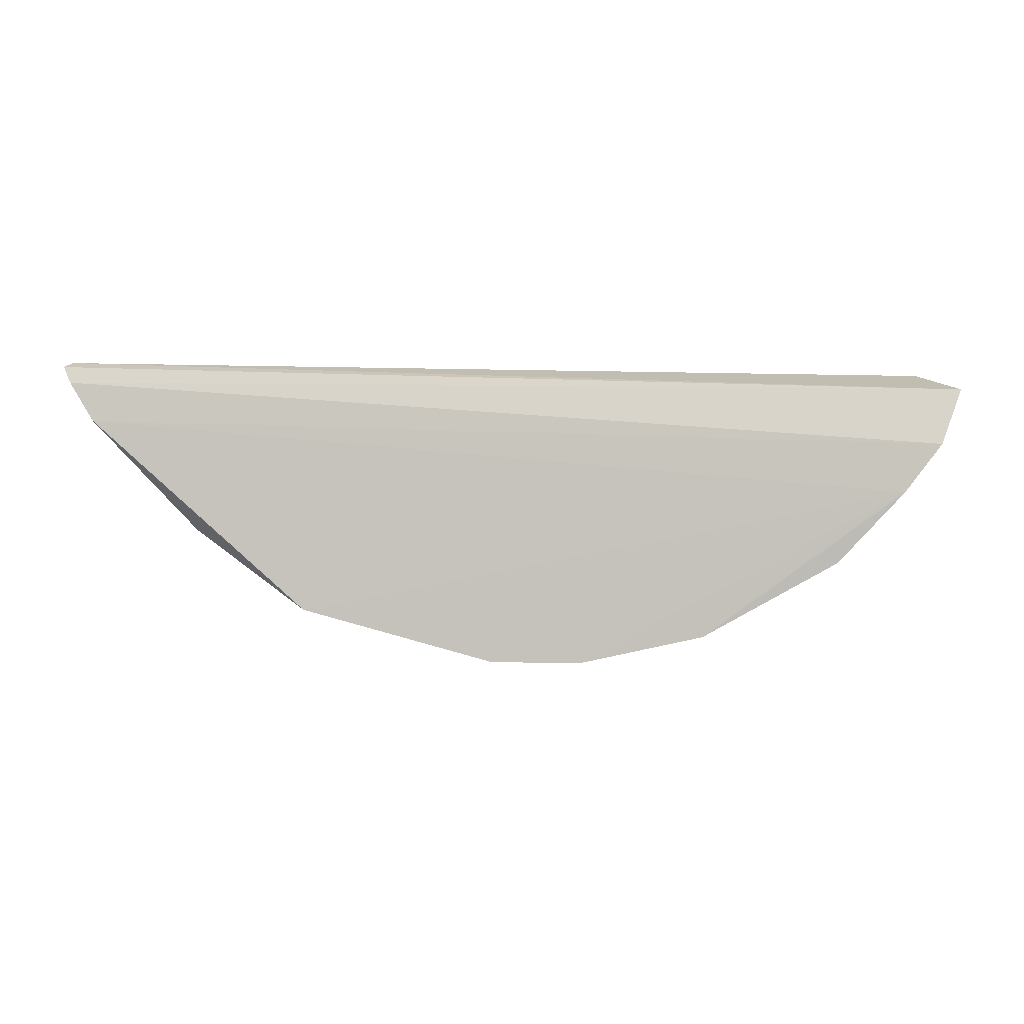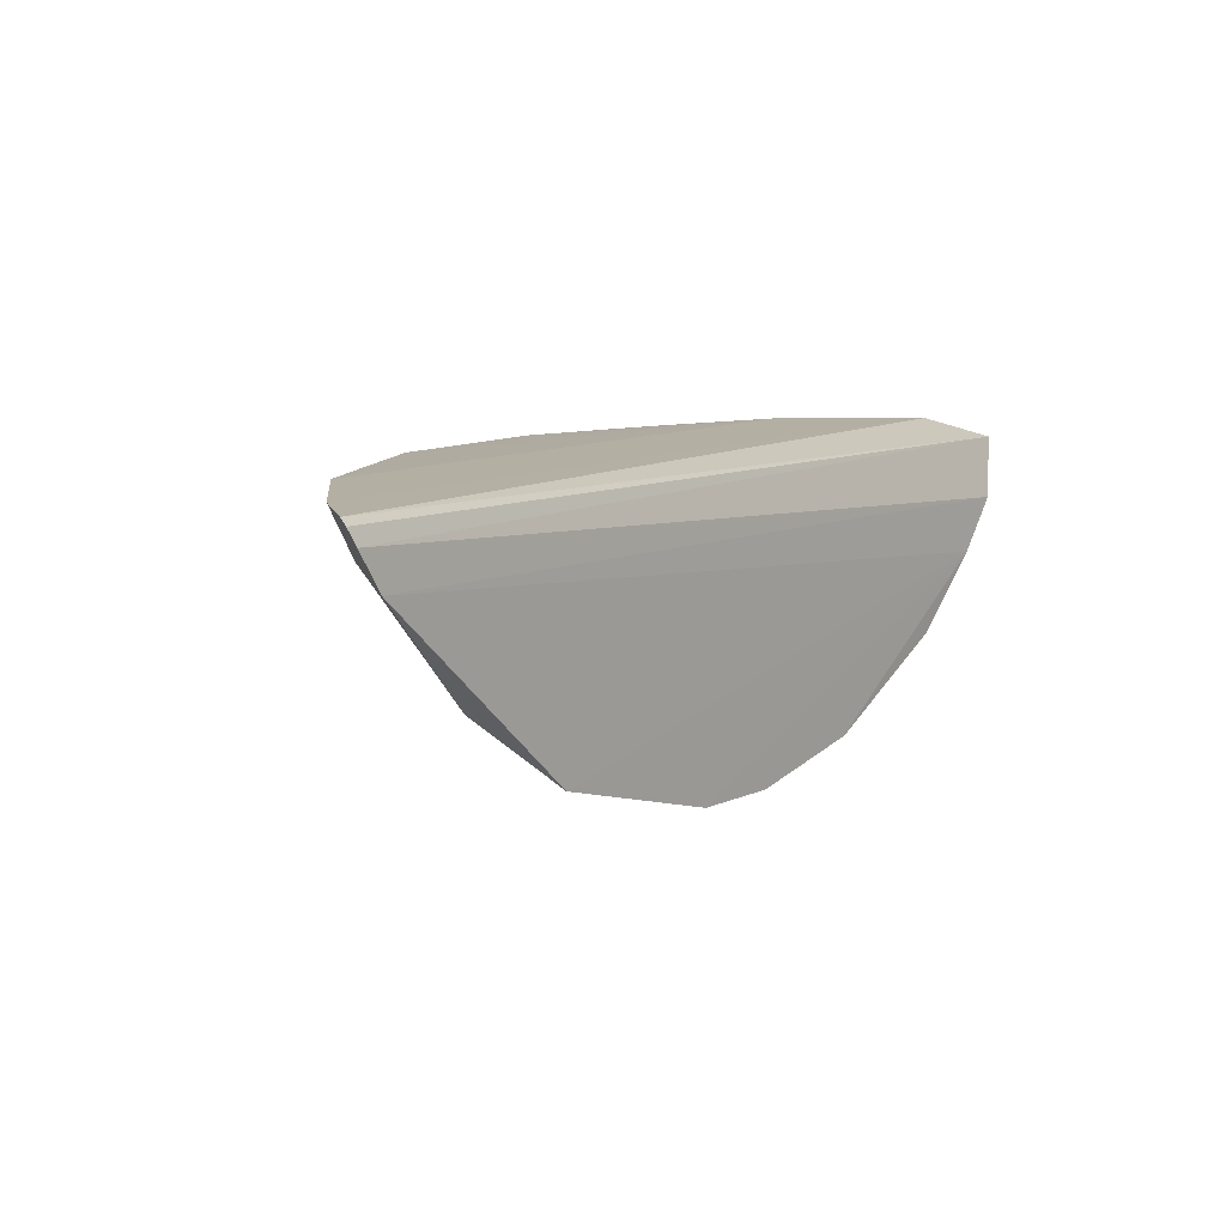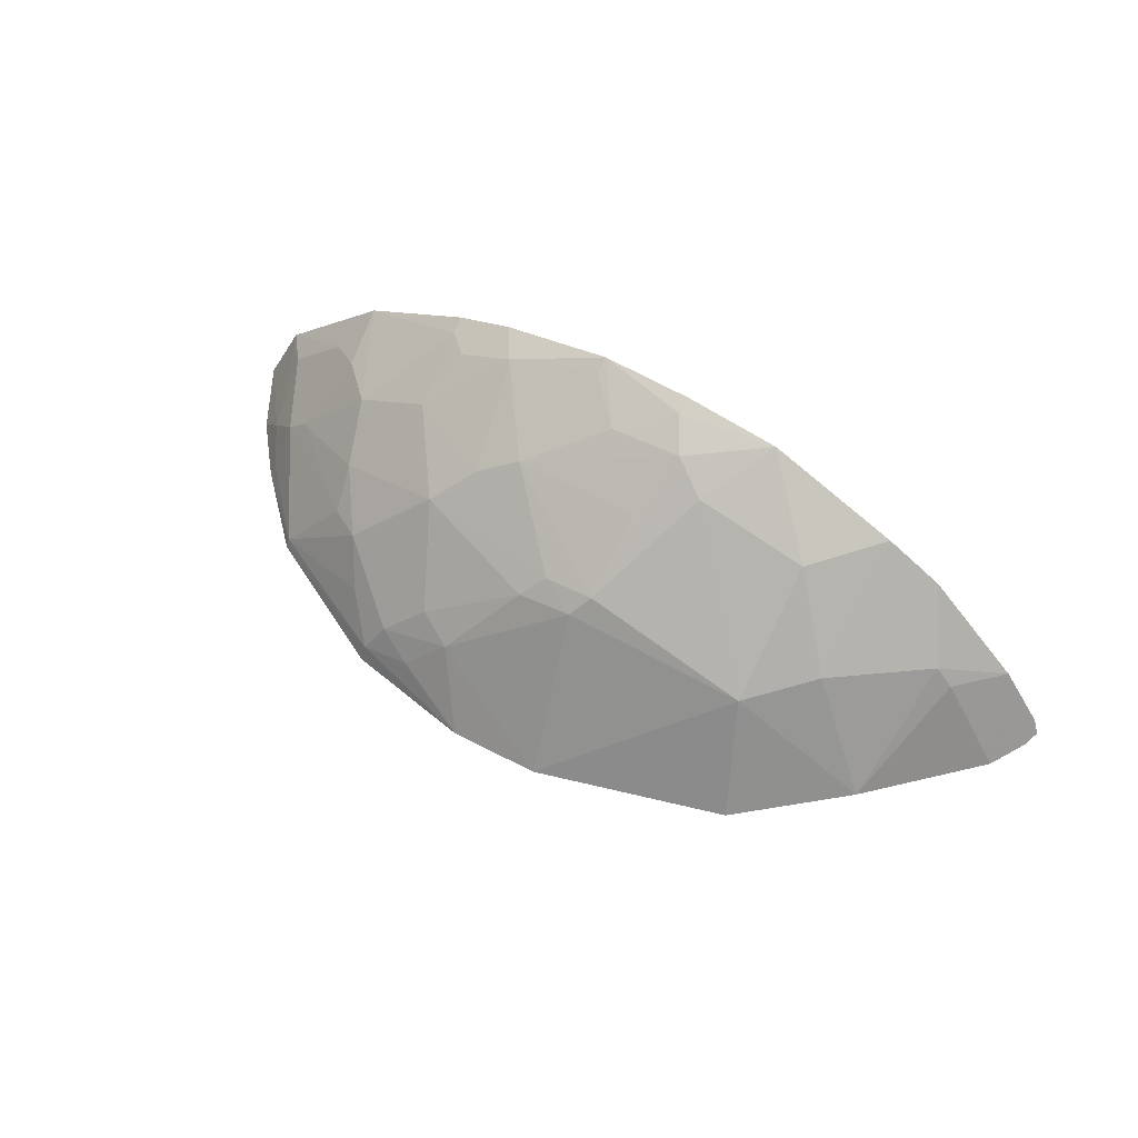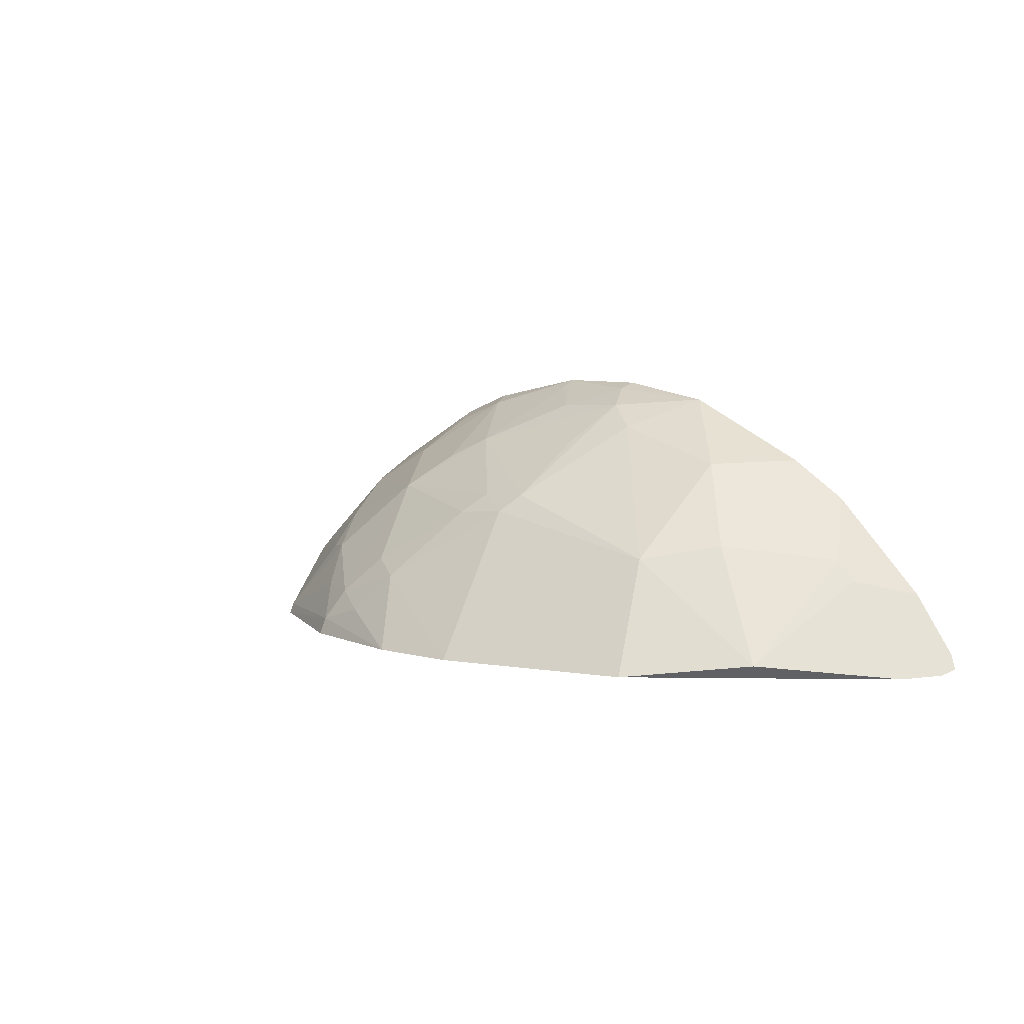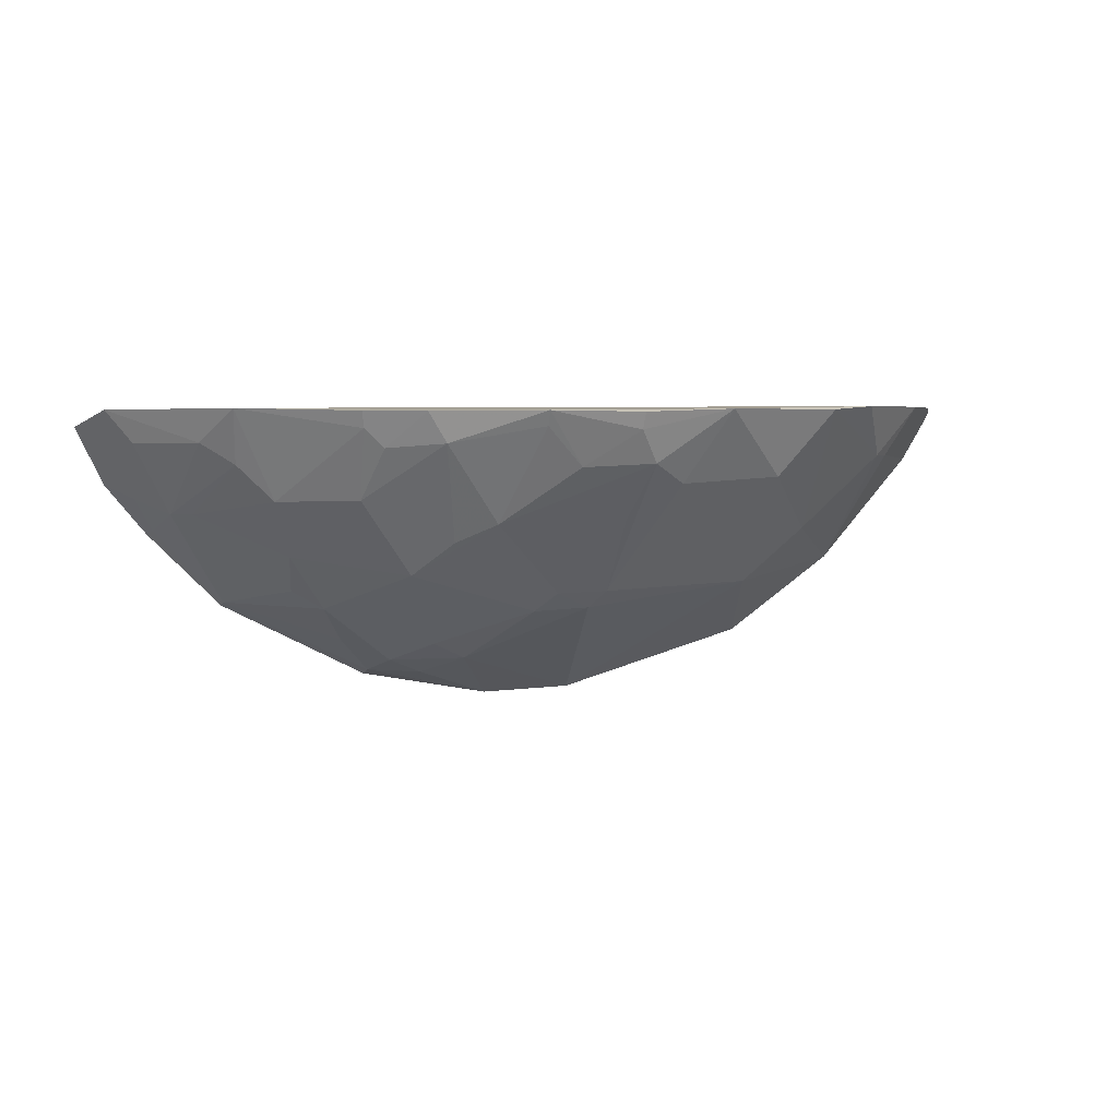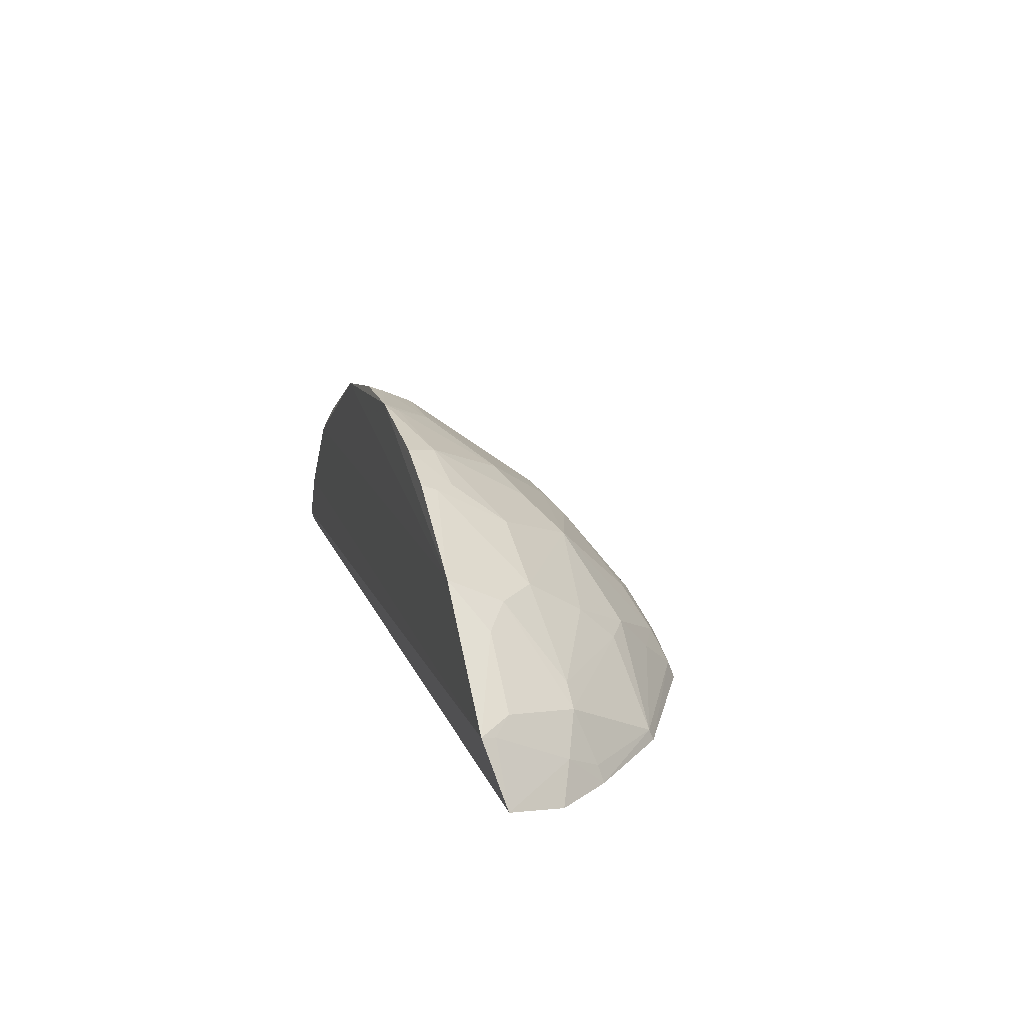
<metadata>
{"format":"obj","ext":"obj","renderer":"f3d","projection":"perspective","resolution":1024,"background":"white","views":[{"elev":1.1,"azim":-9.9,"up":"+Z"},{"elev":10.6,"azim":-51.2,"up":"+Z"},{"elev":56.9,"azim":-149.6,"up":"+Y"},{"elev":5.1,"azim":-136.0,"up":"+Y"},{"elev":4.6,"azim":164.9,"up":"+Z"},{"elev":17.0,"azim":74.5,"up":"+Y"}]}
</metadata>
<code>
v 0.3653 0.2401 -0.2272
v 0.3431 0.2268 -0.2733
v 0.1655 0.4118 -0.2265
v -0.112 0.4336 -0.2125
v -0.3681 0.2295 -0.2168
v 0.03423 0.2266 -0.4508
v 0.2552 0.3716 -0.212
v -0.3635 0.2258 -0.2288
v 0.003815 0.3535 -0.3566
v 0.03521 0.4488 -0.2133
v 0.3441 0.2877 -0.2135
v -0.3303 0.2843 -0.2119
v 0.1793 0.2974 -0.3696
v -0.3466 0.2245 -0.2579
v 0.1673 0.417 -0.2137
v -0.05226 0.4286 -0.2536
v 0.09172 0.3807 -0.3136
v -0.3625 0.2402 -0.213
v 0.3207 0.2529 -0.2837
v -0.2576 0.3562 -0.2111
v 0.2229 0.3511 -0.2823
v 0.09092 0.2949 -0.4002
v 0.2523 0.2277 -0.3719
v 0.3104 0.2258 -0.3134
v -0.2974 0.2954 -0.2522
v 0.1069 0.4272 -0.2376
v -0.03796 0.4473 -0.2146
v 0.06167 0.3969 -0.2991
v -0.1649 0.3106 -0.3545
v 0.2775 0.338 -0.2379
v 0.1202 0.3544 -0.3401
v 0.1354 0.2402 -0.4265
v 0.0637 0.2831 -0.4137
v 0.2953 0.2794 -0.2947
v -0.1866 0.2252 -0.4047
v 0.1369 0.227 -0.4313
v -0.2834 0.3108 -0.2518
v 0.1221 0.4328 -0.214
v -0.03714 0.4423 -0.2278
v 0.004776 0.4272 -0.2558
v 0.03499 0.4424 -0.225
v -0.03542 0.3547 -0.3554
v -0.1671 0.3825 -0.2661
v 0.2518 0.3501 -0.2544
v 0.2088 0.3218 -0.3265
v 0.1631 0.3816 -0.2807
v 0.1214 0.2651 -0.4159
v 0.01896 0.3383 -0.3717
v 0.2517 0.2359 -0.3685
v 0.3066 0.2388 -0.3097
v 0.3239 0.2934 -0.2386
v -0.03751 0.2261 -0.4484
v -0.268 0.2357 -0.342
v 0.1499 0.4107 -0.2411
v -0.03809 0.3974 -0.2974
v -0.2141 0.3853 -0.2134
v -0.07913 0.4108 -0.2695
v -0.2122 0.3214 -0.3108
v 0.2797 0.294 -0.2941
v 0.1618 0.267 -0.3975
v 0.09393 0.2524 -0.4282
v -0.02389 0.3413 -0.3695
v 0.2044 0.2948 -0.3552
v 0.3388 0.2843 -0.2253
f 8 2 1
f 8 1 5
f 10 4 7
f 12 11 7
f 12 8 5
f 14 2 8
f 15 10 7
f 15 7 3
f 18 5 1
f 18 1 11
f 18 12 5
f 18 11 12
f 19 1 2
f 20 12 7
f 20 7 4
f 21 3 7
f 24 2 14
f 24 19 2
f 25 14 8
f 25 8 12
f 27 4 10
f 28 26 17
f 30 7 11
f 31 28 17
f 31 9 28
f 35 24 14
f 36 24 6
f 36 23 24
f 36 32 23
f 36 6 32
f 37 25 12
f 37 12 20
f 38 15 3
f 38 26 10
f 38 10 15
f 39 16 4
f 39 4 27
f 39 27 10
f 40 28 16
f 40 39 10
f 40 16 39
f 41 10 26
f 41 26 28
f 41 40 10
f 41 28 40
f 42 28 9
f 44 21 7
f 44 7 30
f 44 30 34
f 45 31 21
f 45 13 31
f 46 3 21
f 46 21 31
f 46 31 17
f 46 17 26
f 47 31 13
f 47 22 31
f 47 33 22
f 48 31 22
f 48 9 31
f 48 22 33
f 49 23 32
f 49 24 23
f 50 34 19
f 50 19 24
f 50 49 34
f 50 24 49
f 51 34 30
f 51 30 11
f 51 19 34
f 52 6 24
f 52 24 35
f 52 35 29
f 52 33 6
f 53 35 14
f 53 14 25
f 53 29 35
f 53 25 37
f 54 38 3
f 54 26 38
f 54 46 26
f 54 3 46
f 55 42 16
f 55 16 28
f 55 28 42
f 56 20 4
f 56 4 43
f 56 37 20
f 57 43 4
f 57 4 16
f 57 16 42
f 57 42 29
f 57 29 43
f 58 43 29
f 58 56 43
f 58 37 56
f 58 53 37
f 58 29 53
f 59 44 34
f 59 21 44
f 59 45 21
f 60 47 13
f 60 32 47
f 60 49 32
f 60 13 49
f 61 47 32
f 61 32 6
f 61 6 33
f 61 33 47
f 62 42 9
f 62 9 48
f 62 48 33
f 62 33 52
f 62 52 29
f 62 29 42
f 63 49 13
f 63 13 45
f 63 45 59
f 63 59 34
f 63 34 49
f 64 51 11
f 64 19 51
f 64 11 1
f 64 1 19

</code>
